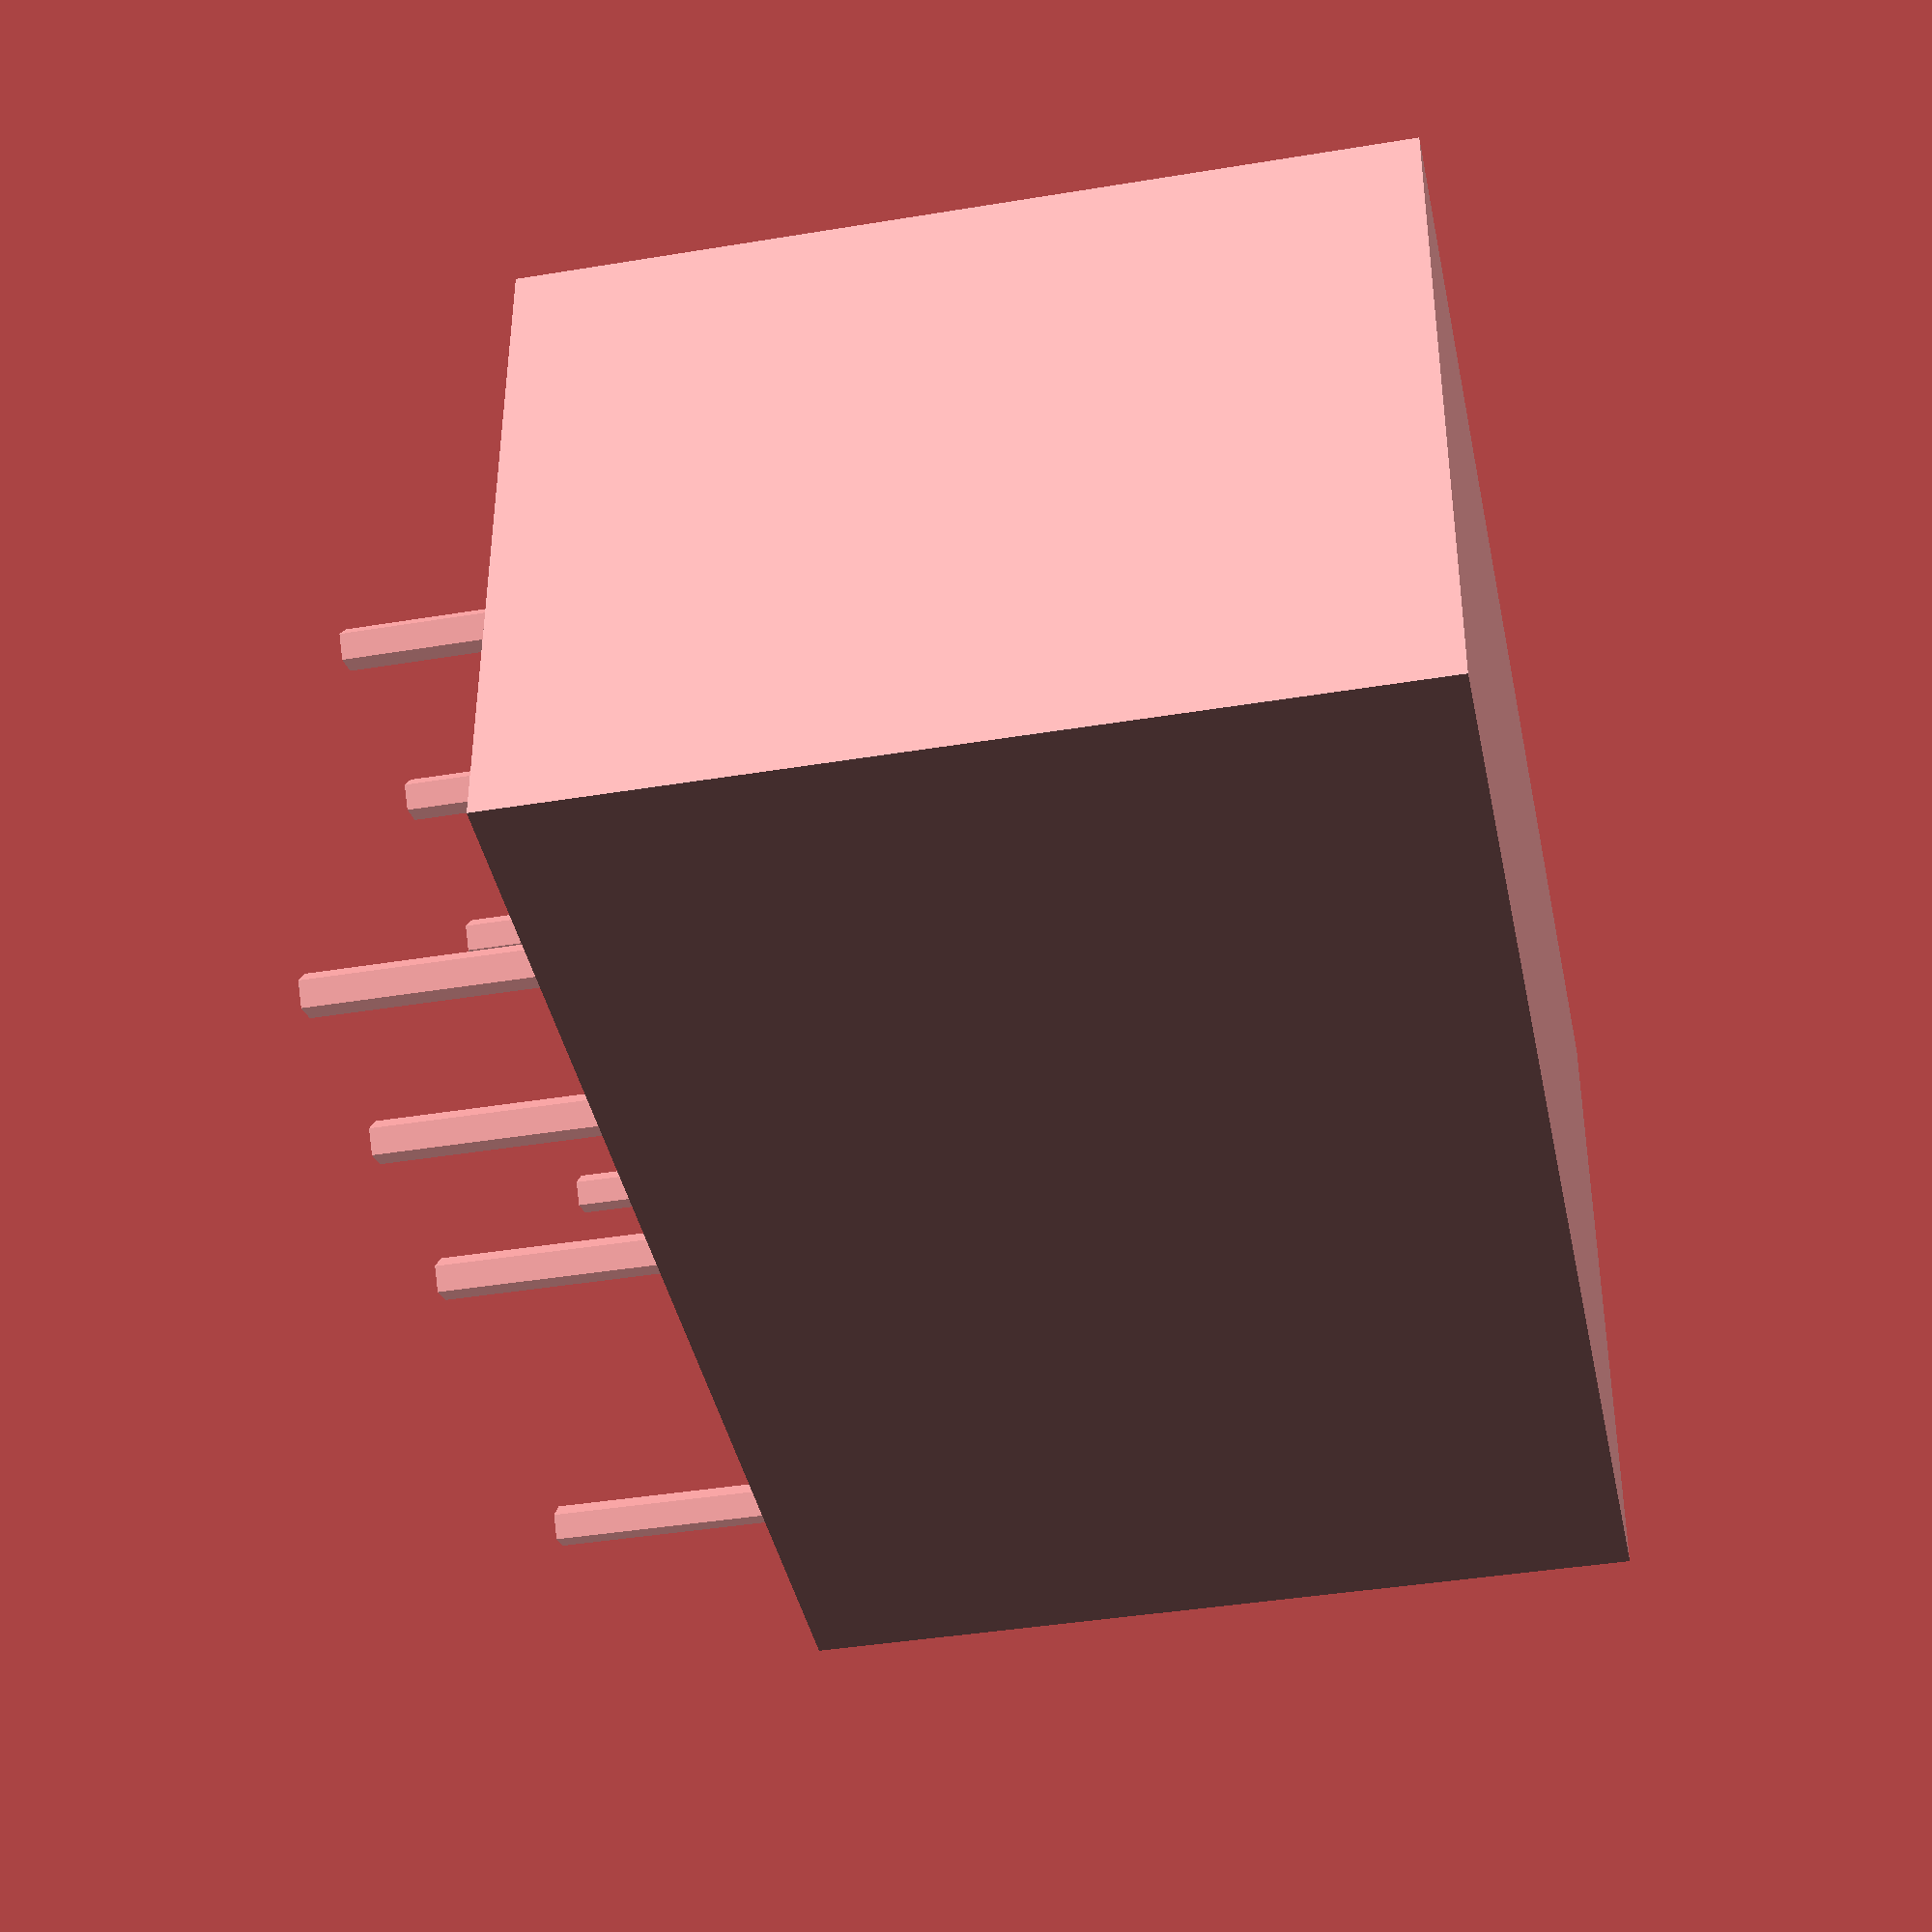
<openscad>
module case()
{
//translate([0,-7.7,0])
    cube([15.2,7.7,9.7]);
}

module pin(_x,_y,_z)
{
translate([_x,_y,_z]) cylinder(3,r=0.25, true);
}

union()
{
  translate([-0.1,-7.3,0]) 
    {
case();
 translate([1.1,1.16,-3])
 {
 pin(0,0,0);
 pin(5.08,0,0);
 pin(5.08+2.54,0,0);
 pin(5.08+2.54+2.54,0,0);
 translate([0,5.08,0])
 {
 pin(0,0,0);
 pin(5.08,0,0);
 pin(5.08+2.54,0,0);
 pin(5.08+2.54+2.54,0,0);
 }}
 }
}
</openscad>
<views>
elev=40.1 azim=180.4 roll=281.6 proj=p view=solid
</views>
